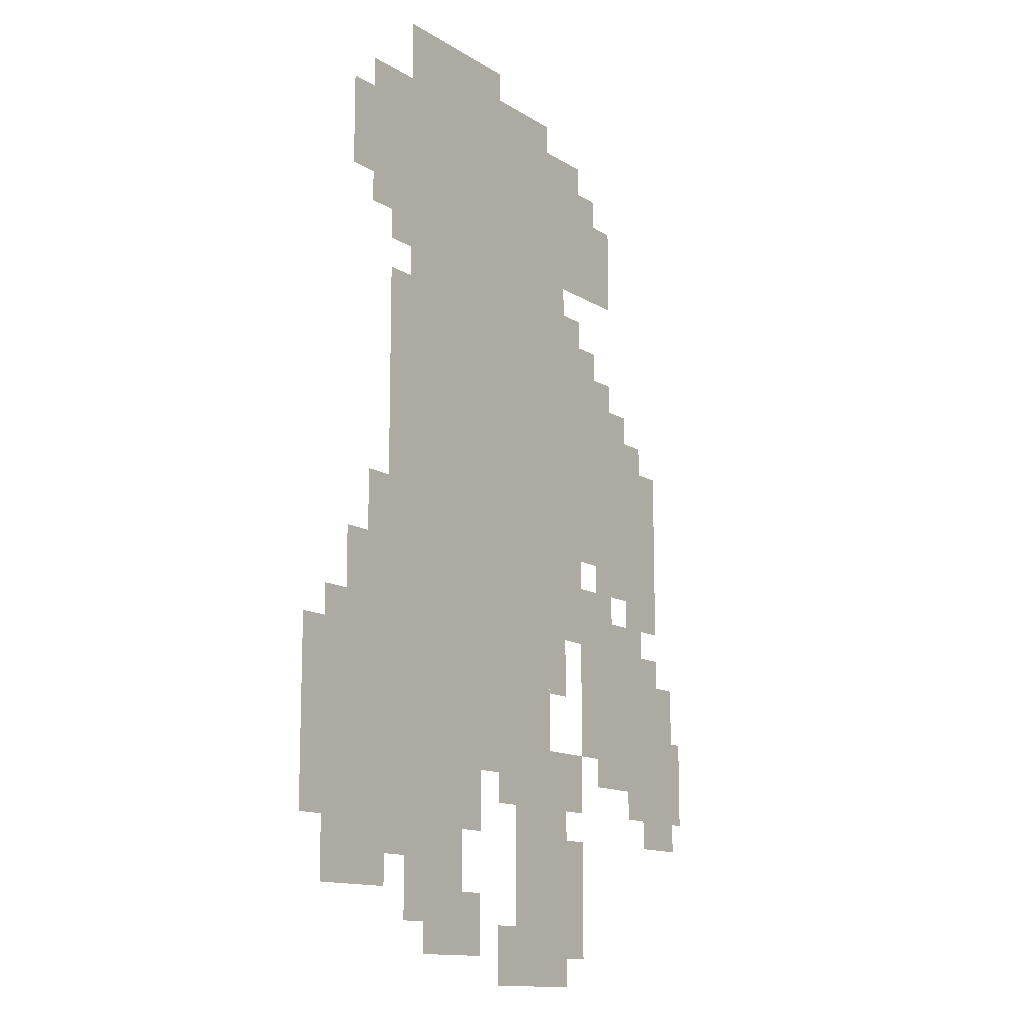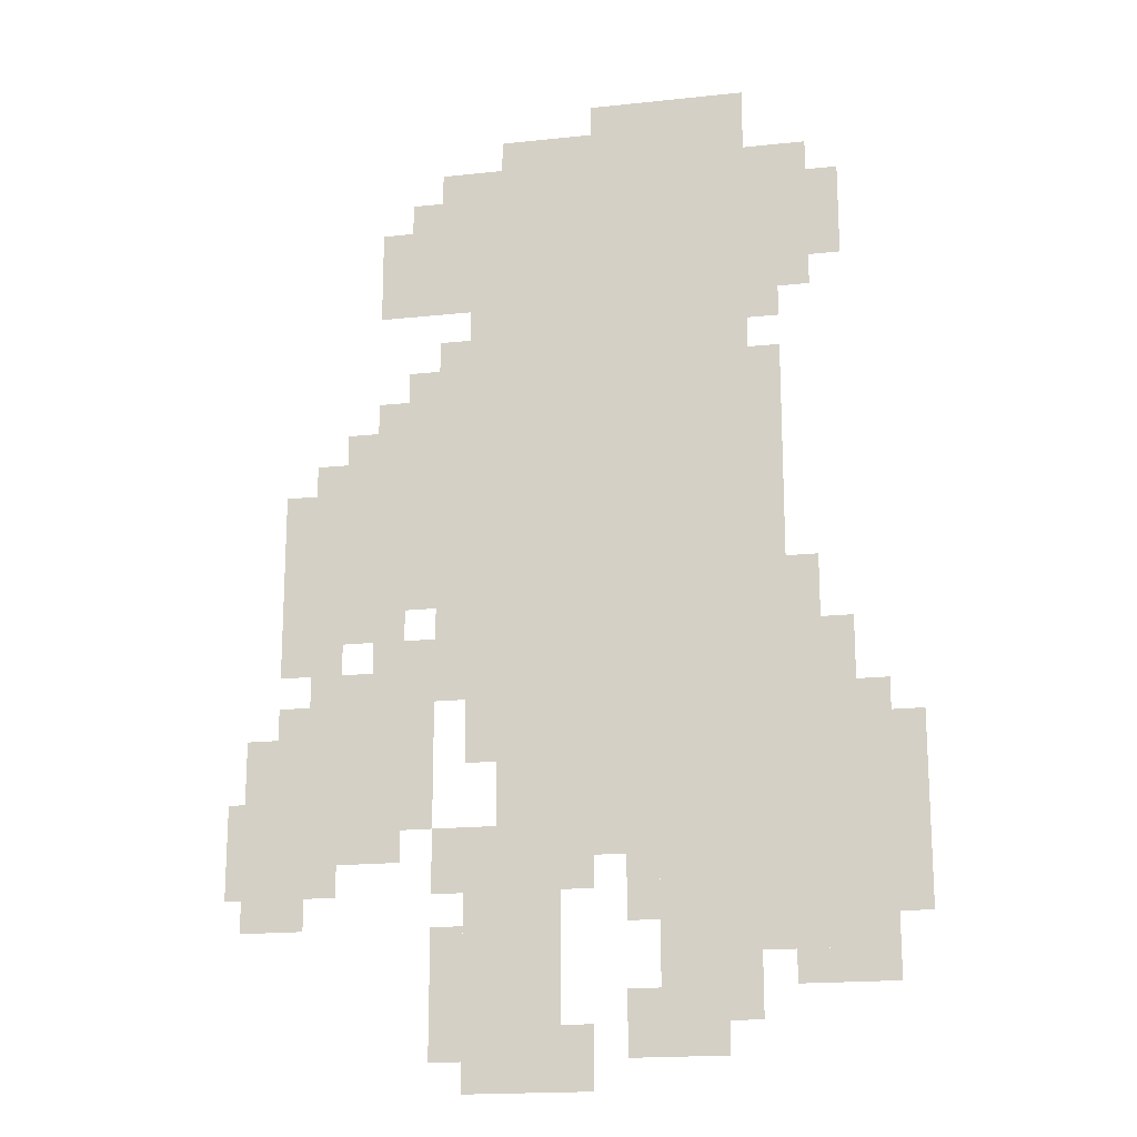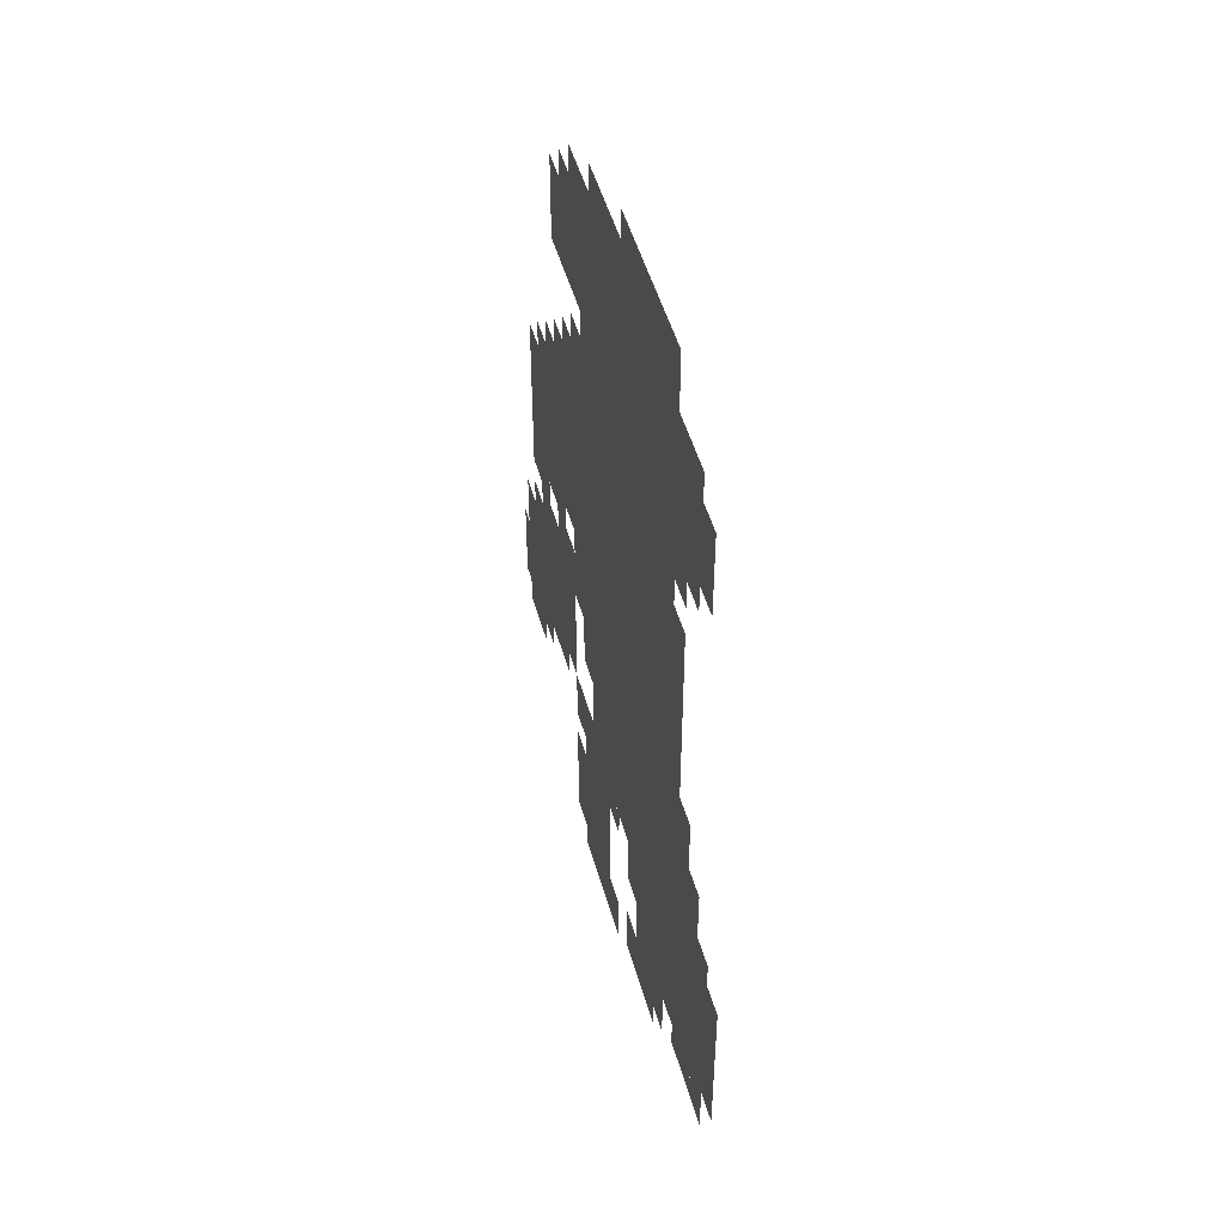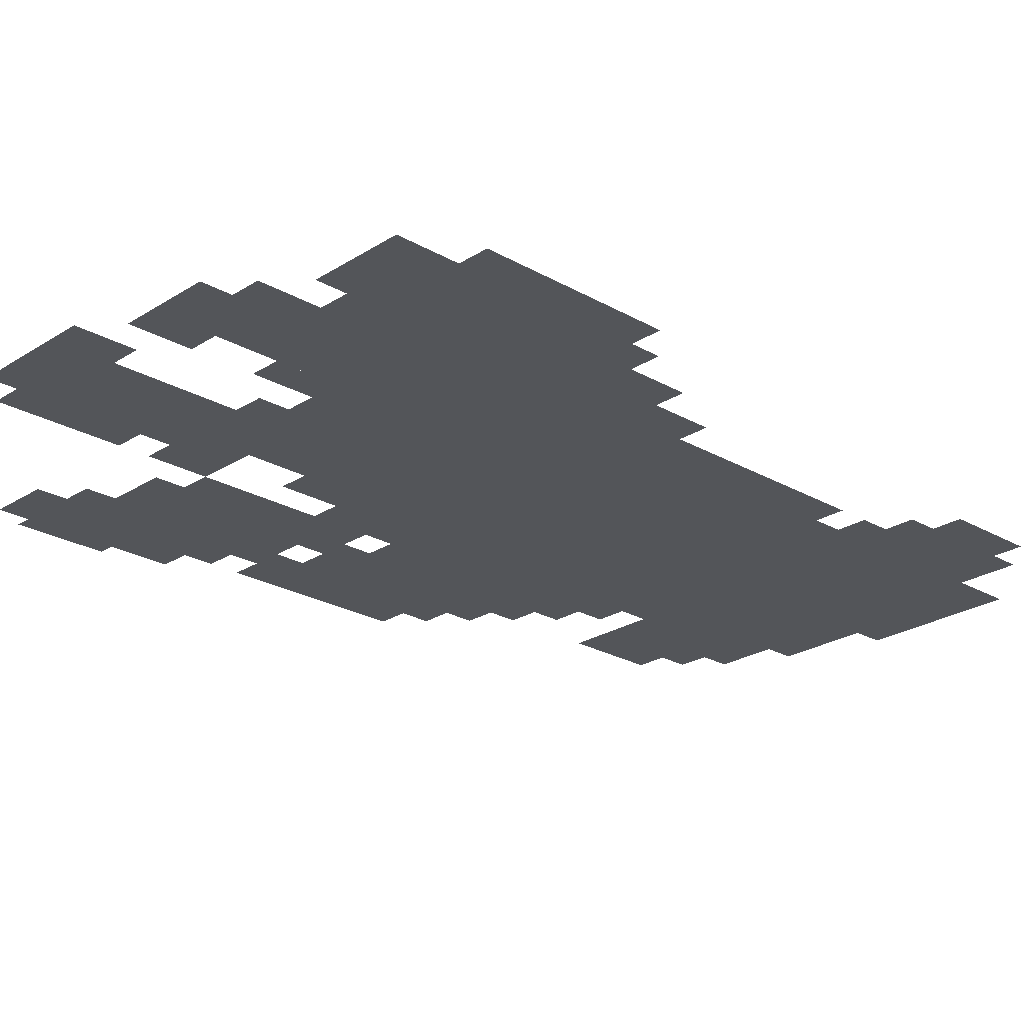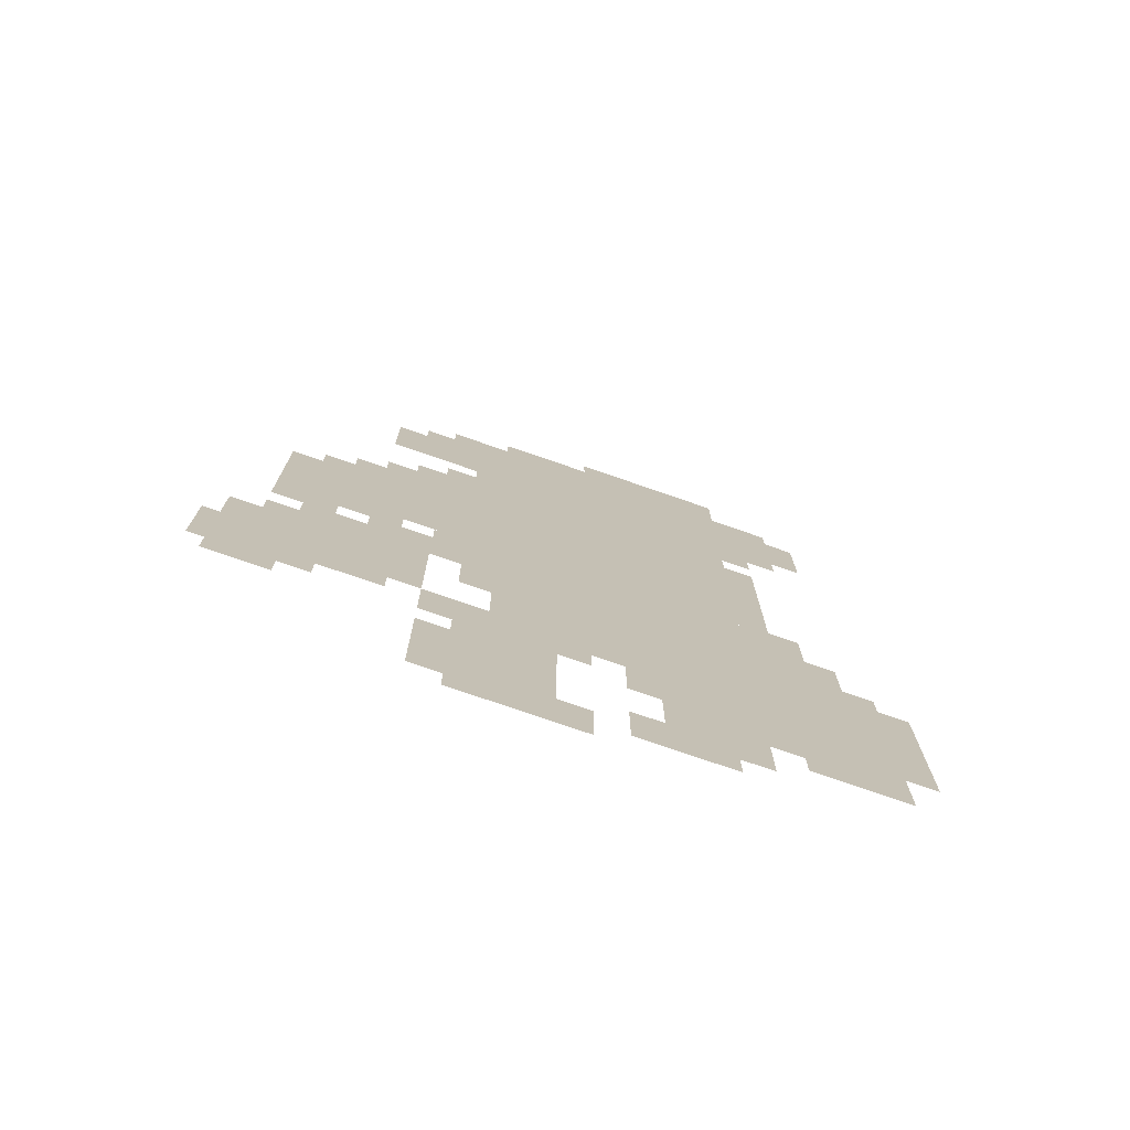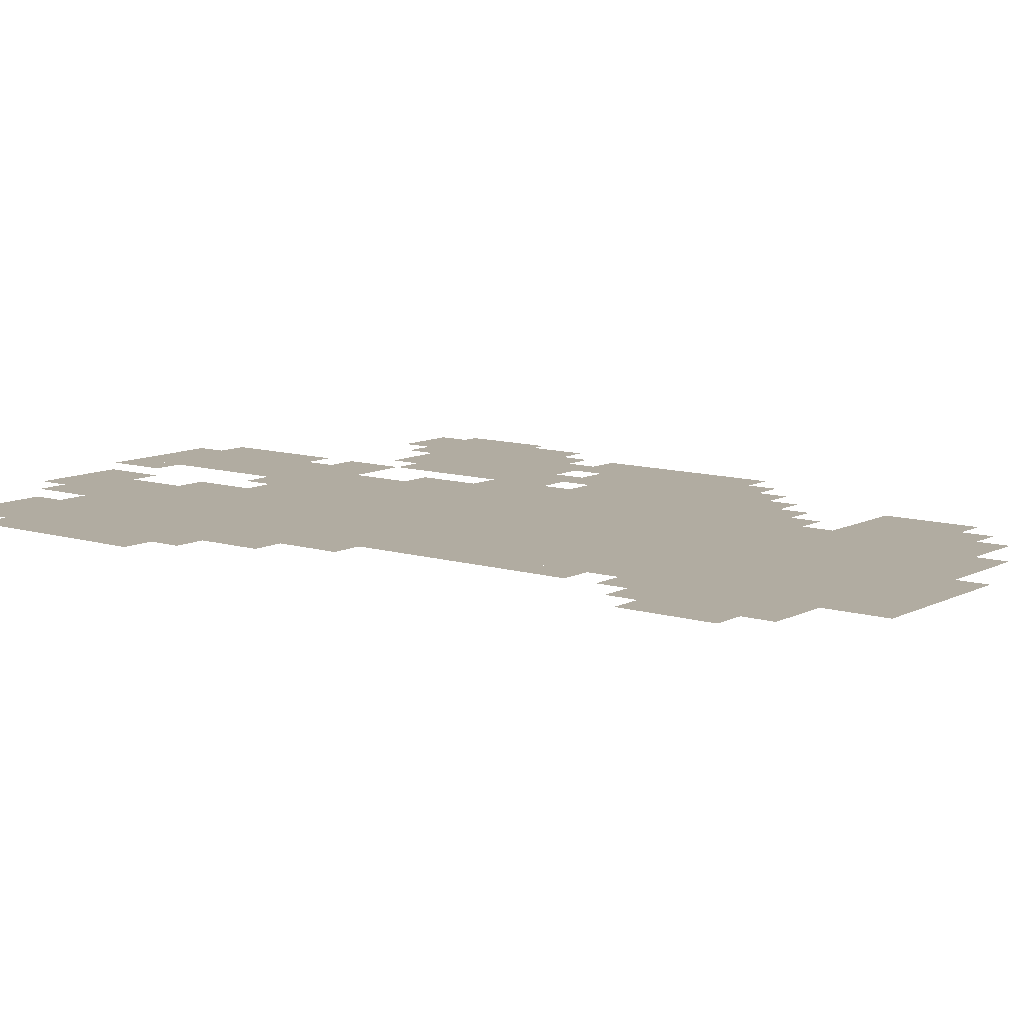
<metadata>
{"format":"obj","ext":"obj","renderer":"f3d","projection":"perspective","resolution":1024,"background":"white","views":[{"elev":-13.0,"azim":125.6,"up":"+Y"},{"elev":-18.1,"azim":11.8,"up":"+Y"},{"elev":50.2,"azim":74.3,"up":"+Y"},{"elev":-24.1,"azim":46.5,"up":"+Z"},{"elev":-75.6,"azim":-19.1,"up":"+Y"},{"elev":10.2,"azim":127.9,"up":"+Z"}]}
</metadata>
<code>
g sipengsi-mesh
v -160 222 0
v -160 606 0
v -416 606 0
v -416 222 0
v -160 606 0
v -160 990 0
v -416 990 0
v -416 606 0
v -32 126 0
v -32 382 0
v -160 382 0
v -160 126 0
v -416 478 0
v -416 670 0
v -576 670 0
v -576 478 0
v -352 0 0
v -352 222 0
v -448 222 0
v -448 0 0
v -480 254 0
v -480 414 0
v -608 414 0
v -608 254 0
v -160 62 0
v -160 222 0
v -256 222 0
v -256 62 0
v -416 798 0
v -416 926 0
v -512 926 0
v -512 798 0
v -96 862 0
v -96 958 0
v -160 958 0
v -160 862 0
v -128 542 0
v -128 734 0
v -160 734 0
v -160 542 0
v -416 670 0
v -416 766 0
v -480 766 0
v -480 670 0
v -416 382 0
v -416 478 0
v -480 478 0
v -480 382 0
v -576 414 0
v -576 510 0
v -640 510 0
v -640 414 0
v -576 510 0
v -576 606 0
v -640 606 0
v -640 510 0
v -608 254 0
v -608 350 0
v -672 350 0
v -672 254 0
v -608 158 0
v -608 254 0
v -672 254 0
v -672 158 0
v -128 382 0
v -128 542 0
v -160 542 0
v -160 382 0
v -96 798 0
v -96 862 0
v -160 862 0
v -160 798 0
v -160 990 0
v -160 1022 0
v -256 1022 0
v -256 990 0
v 0 158 0
v 0 254 0
v -32 254 0
v -32 158 0
v 0 254 0
v 0 350 0
v -32 350 0
v -32 254 0
v -416 926 0
v -416 958 0
v -480 958 0
v -480 926 0
v -480 670 0
v -480 734 0
v -512 734 0
v -512 670 0
v -192 30 0
v -192 62 0
v -256 62 0
v -256 30 0
v -512 222 0
v -512 254 0
v -576 254 0
v -576 222 0
v -32 94 0
v -32 126 0
v -96 126 0
v -96 94 0
v -512 414 0
v -512 478 0
v -544 478 0
v -544 414 0
v -256 158 0
v -256 222 0
v -288 222 0
v -288 158 0
v -320 0 0
v -320 62 0
v -352 62 0
v -352 0 0
v -416 222 0
v -416 254 0
v -480 254 0
v -480 222 0
v -64 382 0
v -64 446 0
v -96 446 0
v -96 382 0
v -416 318 0
v -416 382 0
v -448 382 0
v -448 318 0
v -512 830 0
v -512 894 0
v -544 894 0
v -544 830 0
v -448 94 0
v -448 158 0
v -480 158 0
v -480 94 0
v -96 382 0
v -96 446 0
v -128 446 0
v -128 382 0
v -448 30 0
v -448 94 0
v -480 94 0
v -480 30 0
v -64 862 0
v -64 926 0
v -96 926 0
v -96 862 0
v -672 222 0
v -672 286 0
v -689 286 0
v -689 222 0
v -96 446 0
v -96 510 0
v -128 510 0
v -128 446 0
v -256 990 0
v -256 1022 0
v -320 1022 0
v -320 990 0
v -480 414 0
v -480 446 0
v -512 446 0
v -512 414 0
v -544 446 0
v -544 478 0
v -576 478 0
v -576 446 0
v -576 606 0
v -576 638 0
v -608 638 0
v -608 606 0
v -576 190 0
v -576 222 0
v -608 222 0
v -608 190 0
v -256 62 0
v -256 94 0
v -288 94 0
v -288 62 0
v -448 190 0
v -448 222 0
v -480 222 0
v -480 190 0
v -608 350 0
v -608 382 0
v -640 382 0
v -640 350 0
v -320 190 0
v -320 222 0
v -352 222 0
v -352 190 0
v -512 670 0
v -512 702 0
v -544 702 0
v -544 670 0
v -512 798 0
v -512 830 0
v -544 830 0
v -544 798 0
v -256 30 0
v -256 62 0
v -288 62 0
v -288 30 0
v -576 222 0
v -576 254 0
v -608 254 0
v -608 222 0
v -96 94 0
v -96 126 0
v -128 126 0
v -128 94 0
v -128 766 0
v -128 798 0
v -160 798 0
v -160 766 0
v -416 766 0
v -416 798 0
v -448 798 0
v -448 766 0
v -64 830 0
v -64 862 0
v -96 862 0
v -96 830 0
v -672 190 0
v -672 222 0
v -689 222 0
v -689 190 0
g sipengsi-mesh_0
f 3 2 1
f 1 4 3
f 7 6 5
f 5 8 7
f 11 10 9
f 9 12 11
f 15 14 13
f 13 16 15
f 19 18 17
f 17 20 19
f 23 22 21
f 21 24 23
f 27 26 25
f 25 28 27
f 31 30 29
f 29 32 31
f 35 34 33
f 33 36 35
f 39 38 37
f 37 40 39
f 43 42 41
f 41 44 43
f 47 46 45
f 45 48 47
f 51 50 49
f 49 52 51
f 55 54 53
f 53 56 55
f 59 58 57
f 57 60 59
f 63 62 61
f 61 64 63
f 67 66 65
f 65 68 67
f 71 70 69
f 69 72 71
f 75 74 73
f 73 76 75
f 79 78 77
f 77 80 79
f 83 82 81
f 81 84 83
f 87 86 85
f 85 88 87
f 91 90 89
f 89 92 91
f 95 94 93
f 93 96 95
f 99 98 97
f 97 100 99
f 103 102 101
f 101 104 103
f 107 106 105
f 105 108 107
f 111 110 109
f 109 112 111
f 115 114 113
f 113 116 115
f 119 118 117
f 117 120 119
f 123 122 121
f 121 124 123
f 127 126 125
f 125 128 127
f 131 130 129
f 129 132 131
f 135 134 133
f 133 136 135
f 139 138 137
f 137 140 139
f 143 142 141
f 141 144 143
f 147 146 145
f 145 148 147
f 151 150 149
f 149 152 151
f 155 154 153
f 153 156 155
f 159 158 157
f 157 160 159
f 163 162 161
f 161 164 163
f 167 166 165
f 165 168 167
f 171 170 169
f 169 172 171
f 175 174 173
f 173 176 175
f 179 178 177
f 177 180 179
f 183 182 181
f 181 184 183
f 187 186 185
f 185 188 187
f 191 190 189
f 189 192 191
f 195 194 193
f 193 196 195
f 199 198 197
f 197 200 199
f 203 202 201
f 201 204 203
f 207 206 205
f 205 208 207
f 211 210 209
f 209 212 211
f 215 214 213
f 213 216 215
f 219 218 217
f 217 220 219
f 223 222 221
f 221 224 223
f 227 226 225
f 225 228 227

</code>
